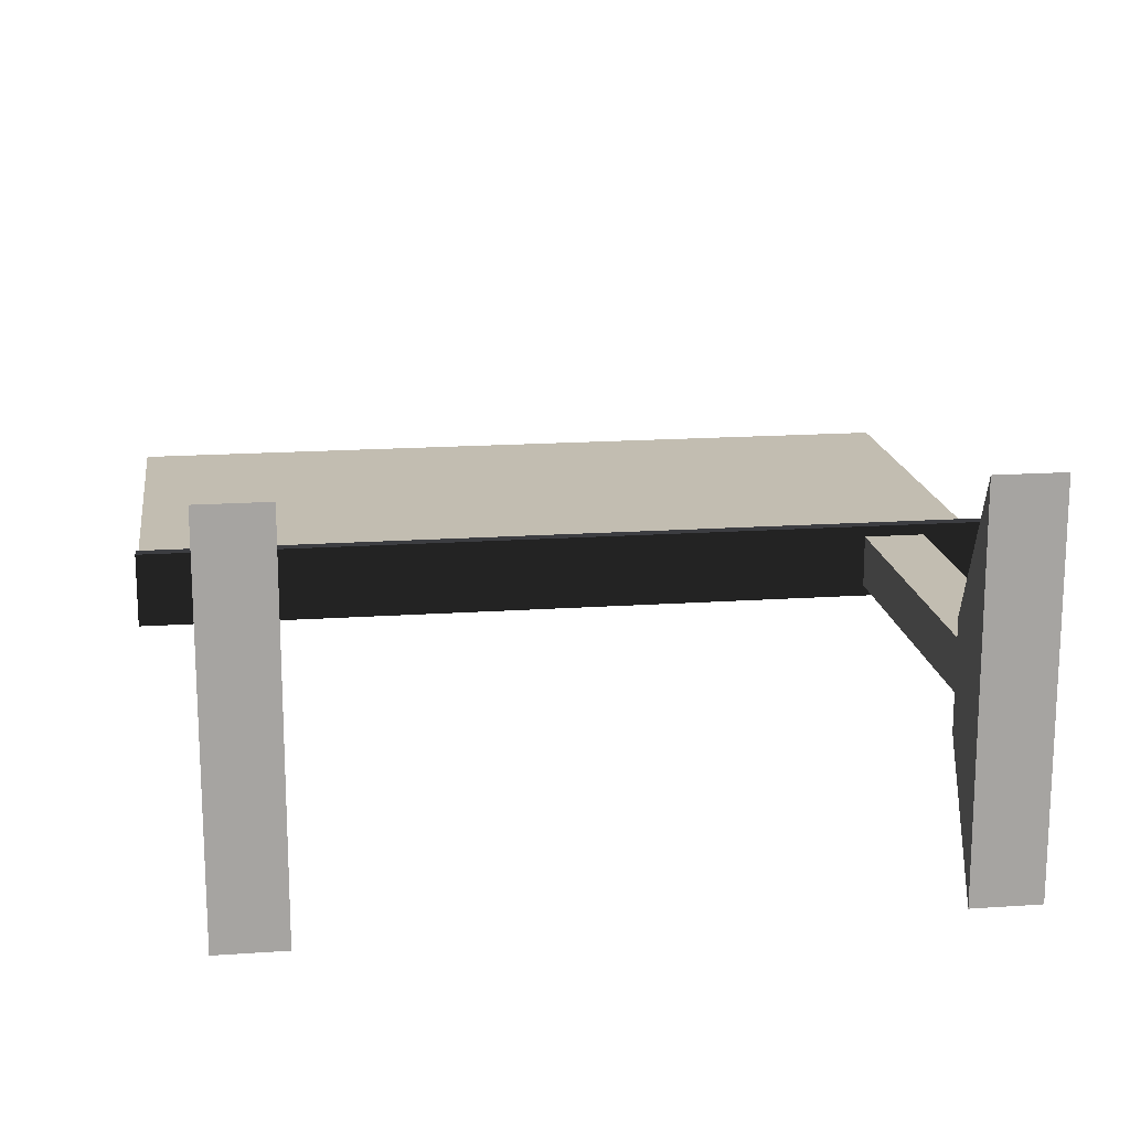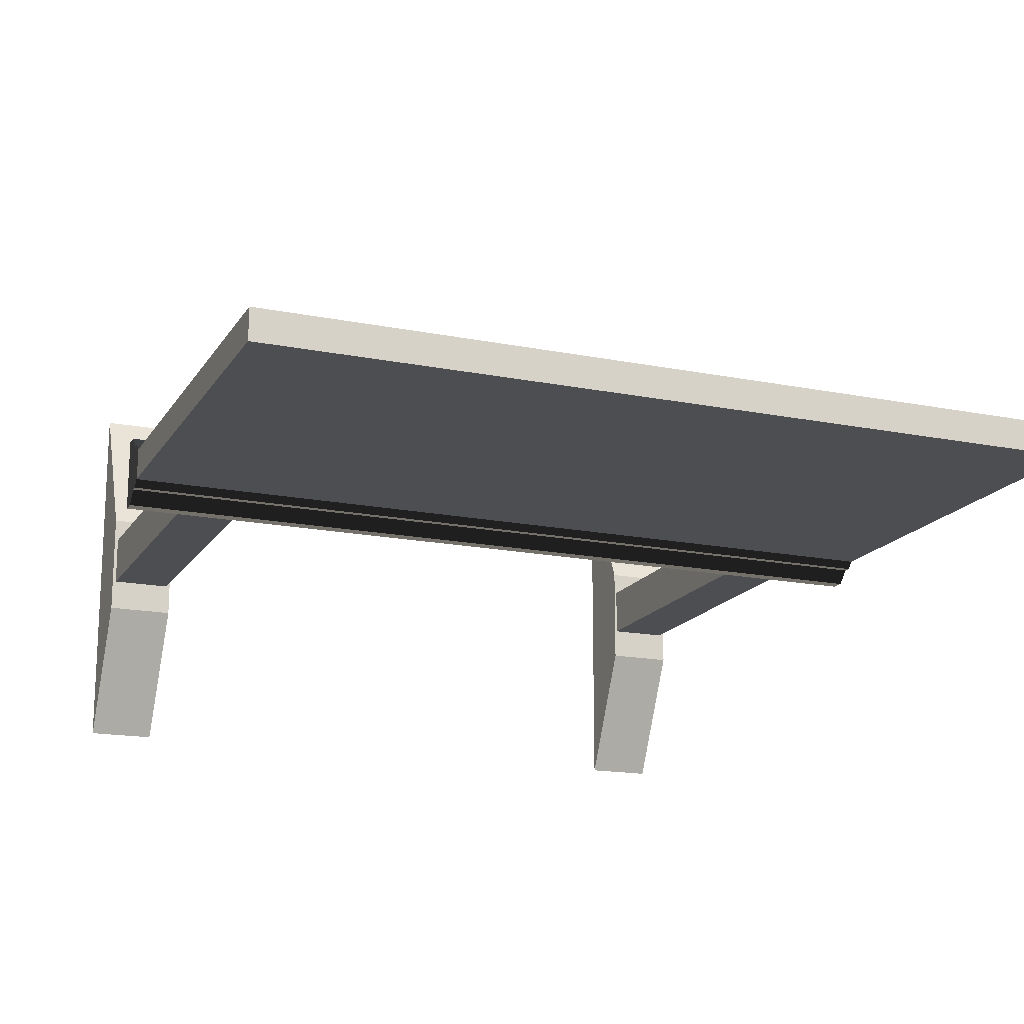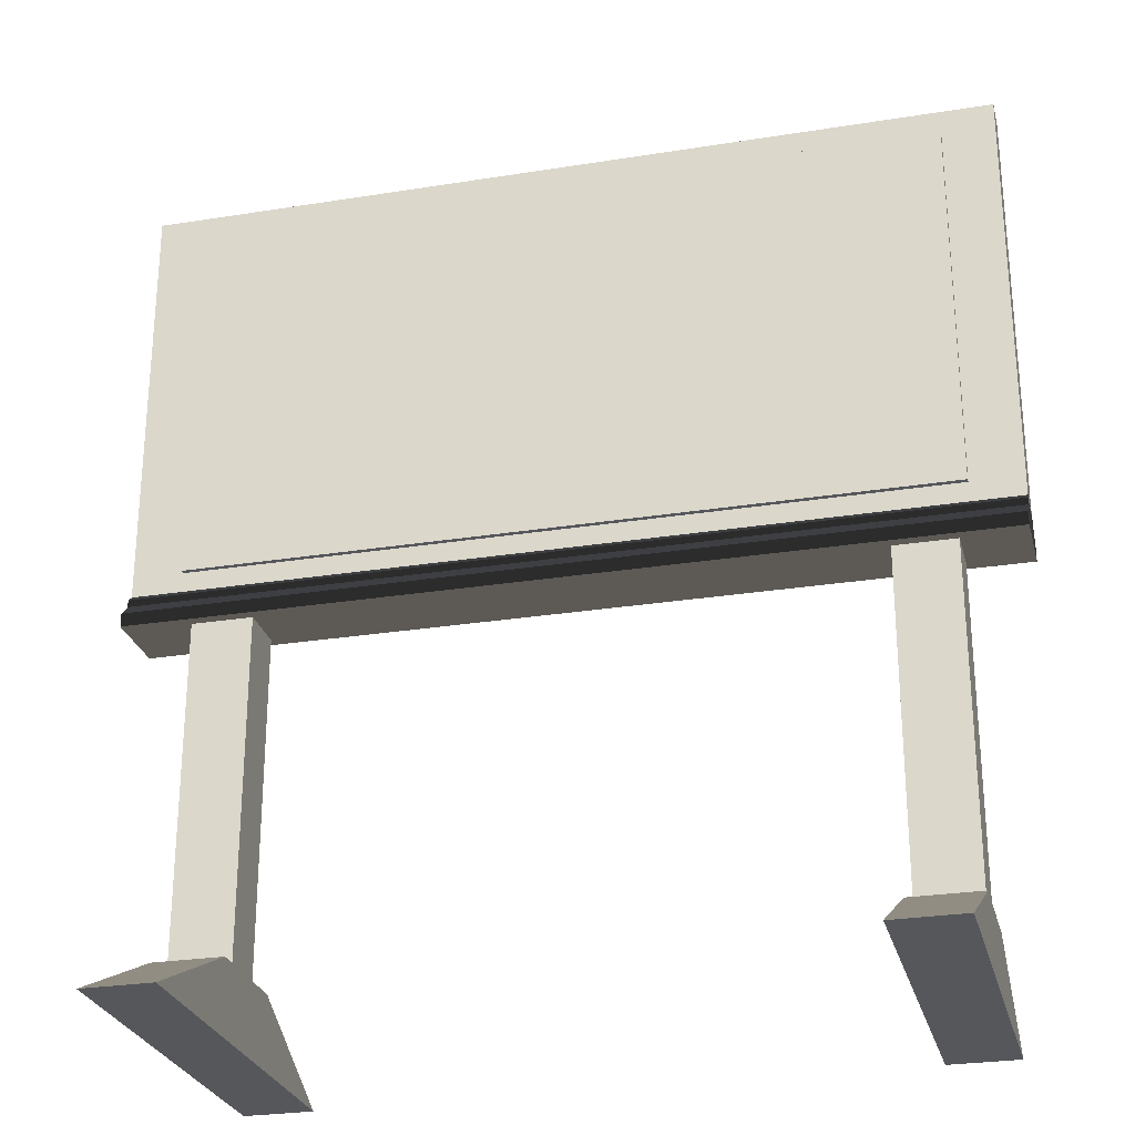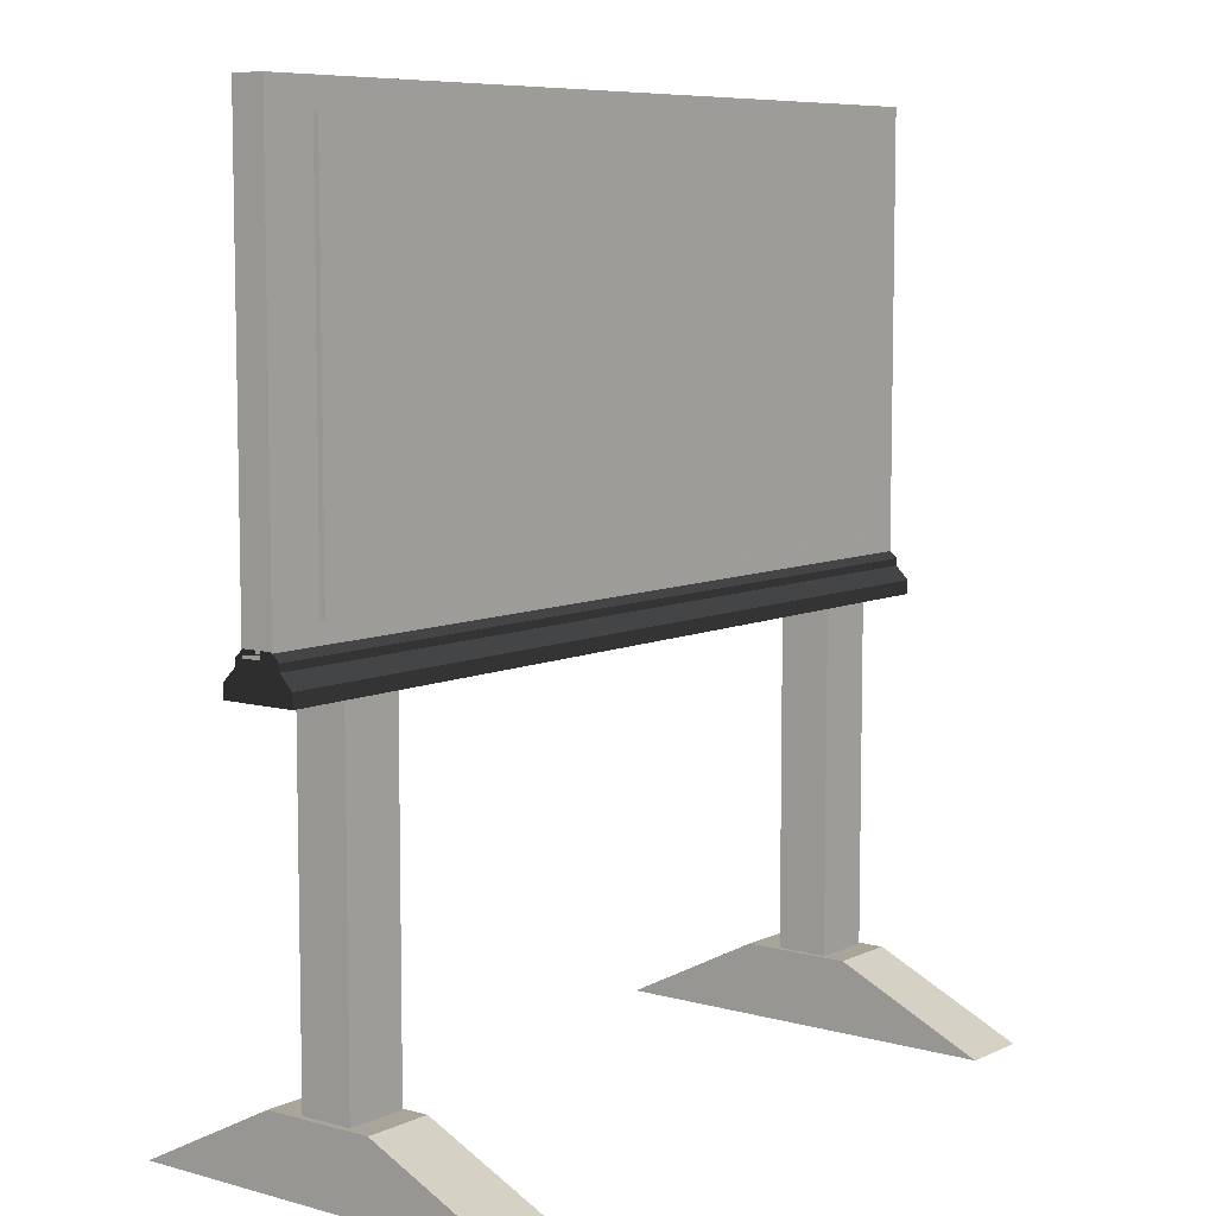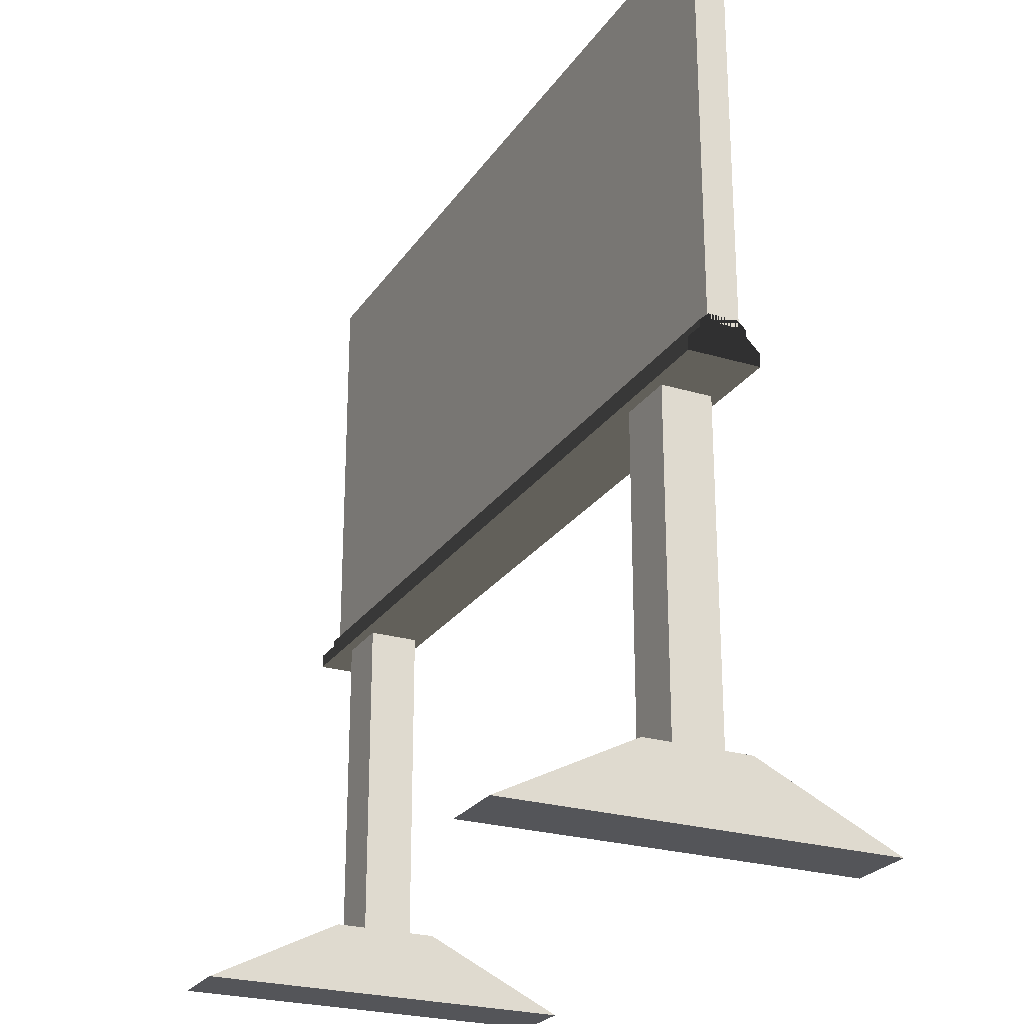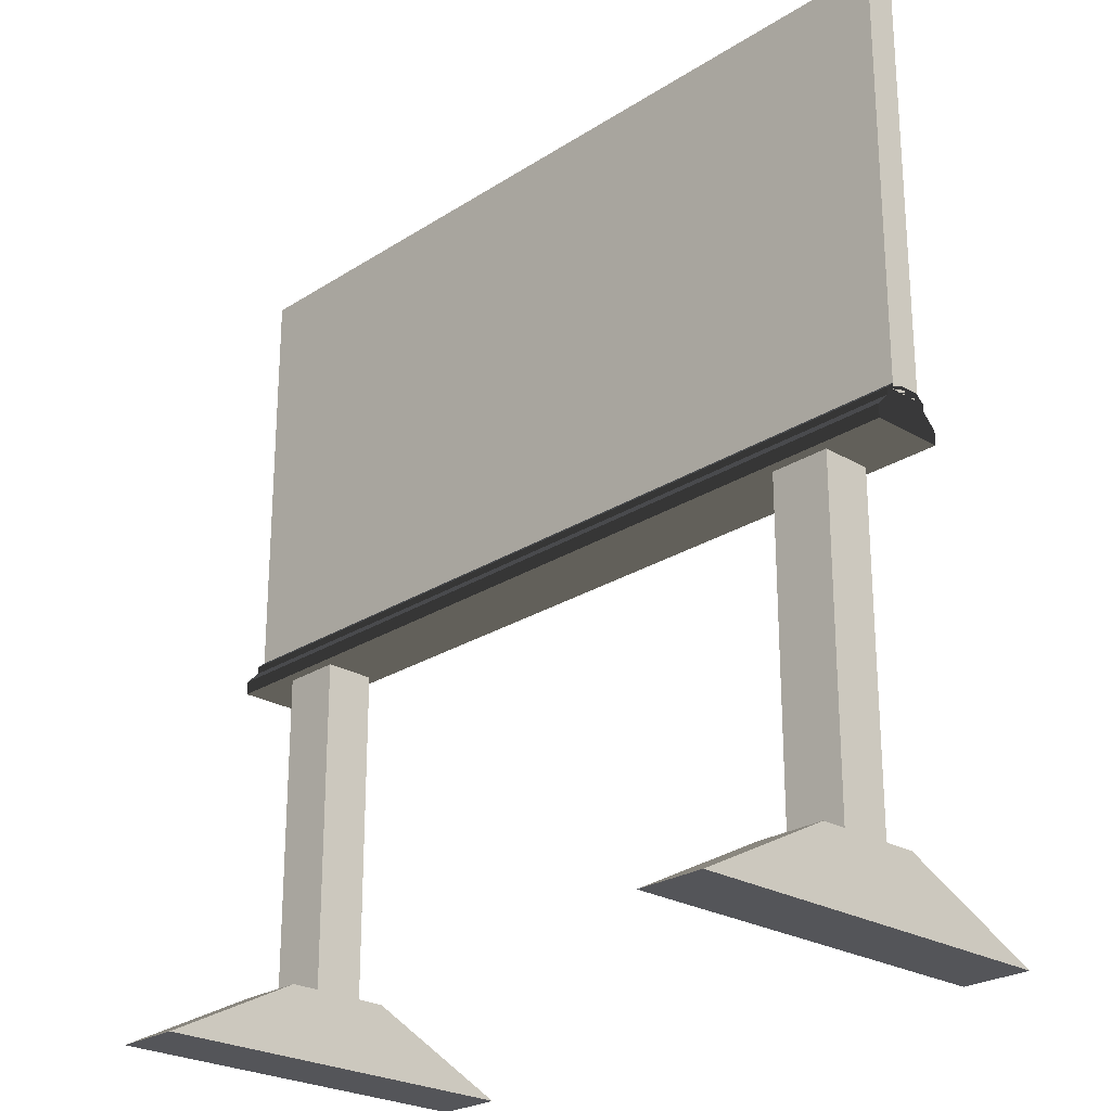
<metadata>
{"format":"obj","ext":"obj","renderer":"f3d","projection":"perspective","resolution":1024,"background":"white","views":[{"elev":16.9,"azim":-7.9,"up":"+Z"},{"elev":-16.8,"azim":157.9,"up":"+Z"},{"elev":-27.0,"azim":14.0,"up":"+Y"},{"elev":7.7,"azim":-51.9,"up":"+Y"},{"elev":-24.8,"azim":-116.0,"up":"+Y"},{"elev":-24.8,"azim":-133.7,"up":"+Y"}]}
</metadata>
<code>
g default
v 1.368 0.006325 0.9066
v 1.686 0.006325 0.9066
v 1.368 0.006325 -0.9066
v 1.686 0.006325 -0.9066
v 1.368 0.3297 0.23
v 1.686 0.3297 0.23
v 1.368 0.3297 -0.2685
v 1.686 0.3297 -0.2685
g pCube1
f 5 6 8 7
f 3 4 2 1
f 2 4 8 6
f 3 1 5 7
f 5 1 2 6
f 3 7 8 4
g default
v -1.955 1.883 0.1683
v 1.955 1.883 0.1683
v -1.955 1.883 -0.168
v 1.955 1.883 -0.168
v -1.955 2.007 0.1061
v -1.955 1.945 0.1683
v 1.955 2.007 0.1061
v 1.955 1.945 0.1683
v -1.955 2.007 -0.1058
v -1.955 1.945 -0.168
v 1.955 2.007 -0.1058
v 1.955 1.945 -0.168
g pasted__pCube3 group2
f 14 16 10 9
f 9 10 12 11
f 11 12 20 18
f 17 19 15 13
f 16 15 19 20 12 10
f 18 17 13 14 9 11
f 14 13 15 16
f 17 18 20 19
g default
v -1.955 2.039 0.07392
v 1.955 2.039 0.07392
v -1.955 4.029 0.07392
v 1.955 4.029 0.07392
v -1.955 4.029 -0.07392
v 1.955 4.029 -0.07392
v -1.955 2.039 -0.07392
v 1.955 2.039 -0.07392
g pCube3
f 21 22 24 23
f 23 24 26 25
f 25 26 28 27
f 27 28 22 21
f 22 28 26 24
f 27 21 23 25
g default
v -1.646 0.2902 0.1183
v -1.366 0.2902 0.1183
v -1.646 1.912 0.1183
v -1.366 1.912 0.1183
v -1.646 1.912 -0.1183
v -1.366 1.912 -0.1183
v -1.646 0.2902 -0.1183
v -1.366 0.2902 -0.1183
g pasted__pCube2 group1
f 29 30 32 31
f 31 32 34 33
f 33 34 36 35
f 35 36 30 29
f 30 36 34 32
f 35 29 31 33
g default
v -1.673 -0.003679 0.9066
v -1.355 -0.003679 0.9066
v -1.673 -0.003679 -0.9066
v -1.355 -0.003679 -0.9066
v -1.673 0.3197 0.23
v -1.355 0.3197 0.23
v -1.673 0.3197 -0.2685
v -1.355 0.3197 -0.2685
g pasted__pCube1 group
f 41 42 44 43
f 39 40 38 37
f 38 40 44 42
f 39 37 41 43
f 41 37 38 42
f 39 43 44 40
g default
v -1.718 2.16 0.09792
v 1.718 2.16 0.09792
v -1.718 3.909 0.09792
v 1.718 3.909 0.09792
v -1.718 3.909 0.03995
v 1.718 3.909 0.03995
v -1.718 2.16 0.03995
v 1.718 2.16 0.03995
v -1.718 2.16 0.09792
v 1.718 2.16 0.09792
v 1.718 3.909 0.09792
v -1.718 3.909 0.09792
g pasted__pCube3 group4
f 53 54 55 56
f 47 48 50 49
f 49 50 52 51
f 51 52 46 45
f 46 52 50 48
f 51 45 47 49
g default
v 1.39 0.329 0.1183
v 1.669 0.329 0.1183
v 1.39 1.951 0.1183
v 1.669 1.951 0.1183
v 1.39 1.951 -0.1183
v 1.669 1.951 -0.1183
v 1.39 0.329 -0.1183
v 1.669 0.329 -0.1183
g pCube2
f 57 58 60 59
f 59 60 62 61
f 61 62 64 63
f 63 64 58 57
f 58 64 62 60
f 63 57 59 61
g default
v -1.955 2.004 0.1079
v 1.955 2.004 0.1079
v -1.955 2.004 -0.1076
v 1.955 2.004 -0.1076
v -1.955 2.074 0.06805
v -1.955 2.039 0.1079
v 1.955 2.074 0.06805
v 1.955 2.039 0.1079
v -1.955 2.074 -0.06775
v -1.955 2.039 -0.1076
v 1.955 2.074 -0.06775
v 1.955 2.039 -0.1076
g pasted__pasted__pCube3 pasted__group2 group3
f 70 72 66 65
f 65 66 68 67
f 67 68 76 74
f 73 75 71 69
f 72 71 75 76 68 66
f 74 73 69 70 65 67
f 70 69 71 72
f 73 74 76 75

</code>
